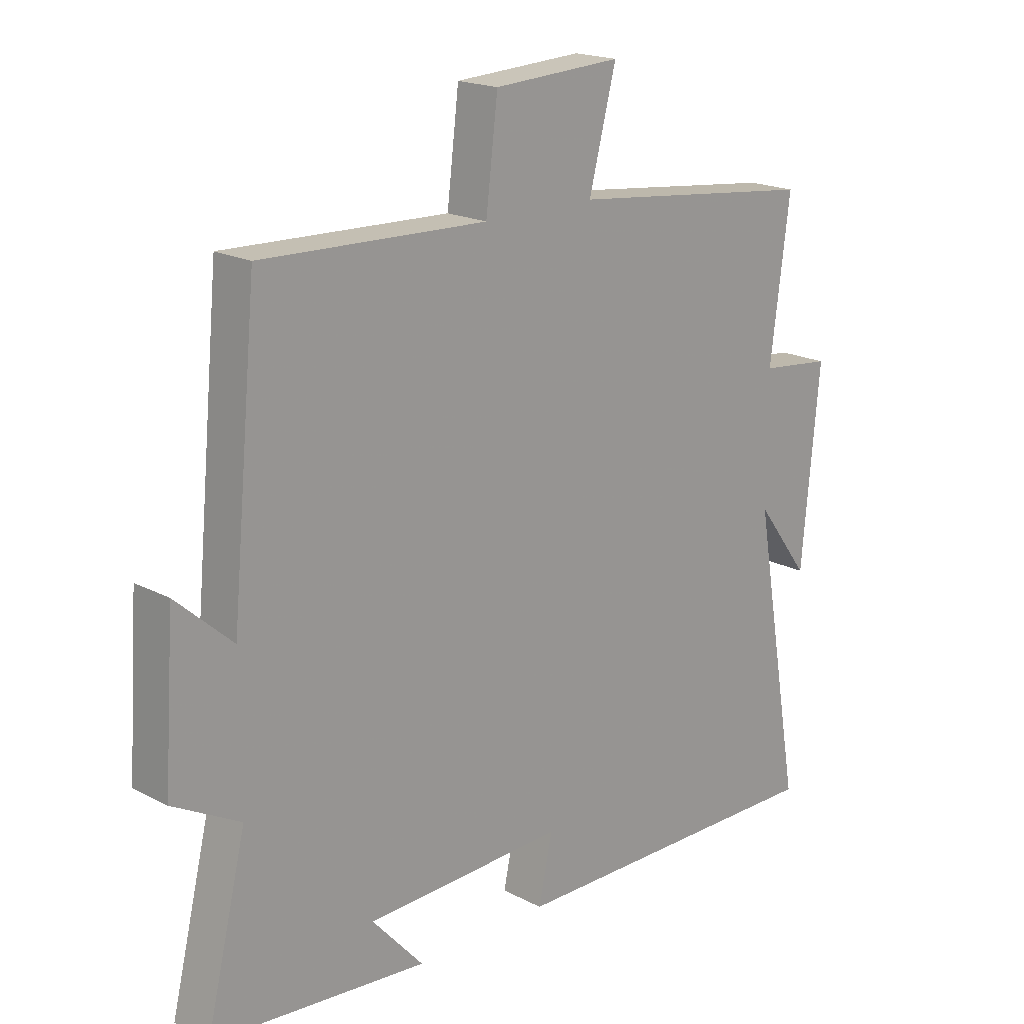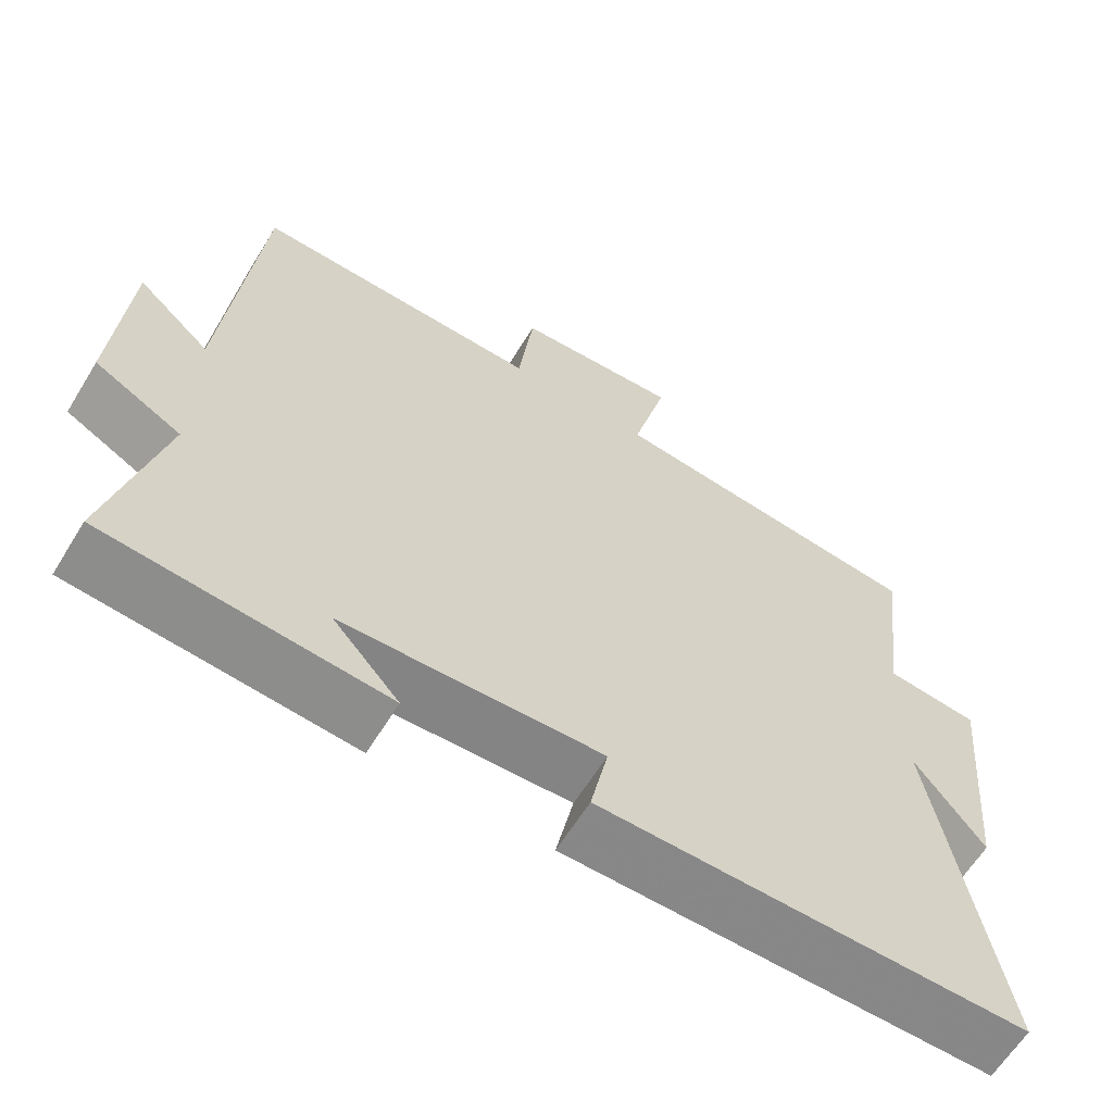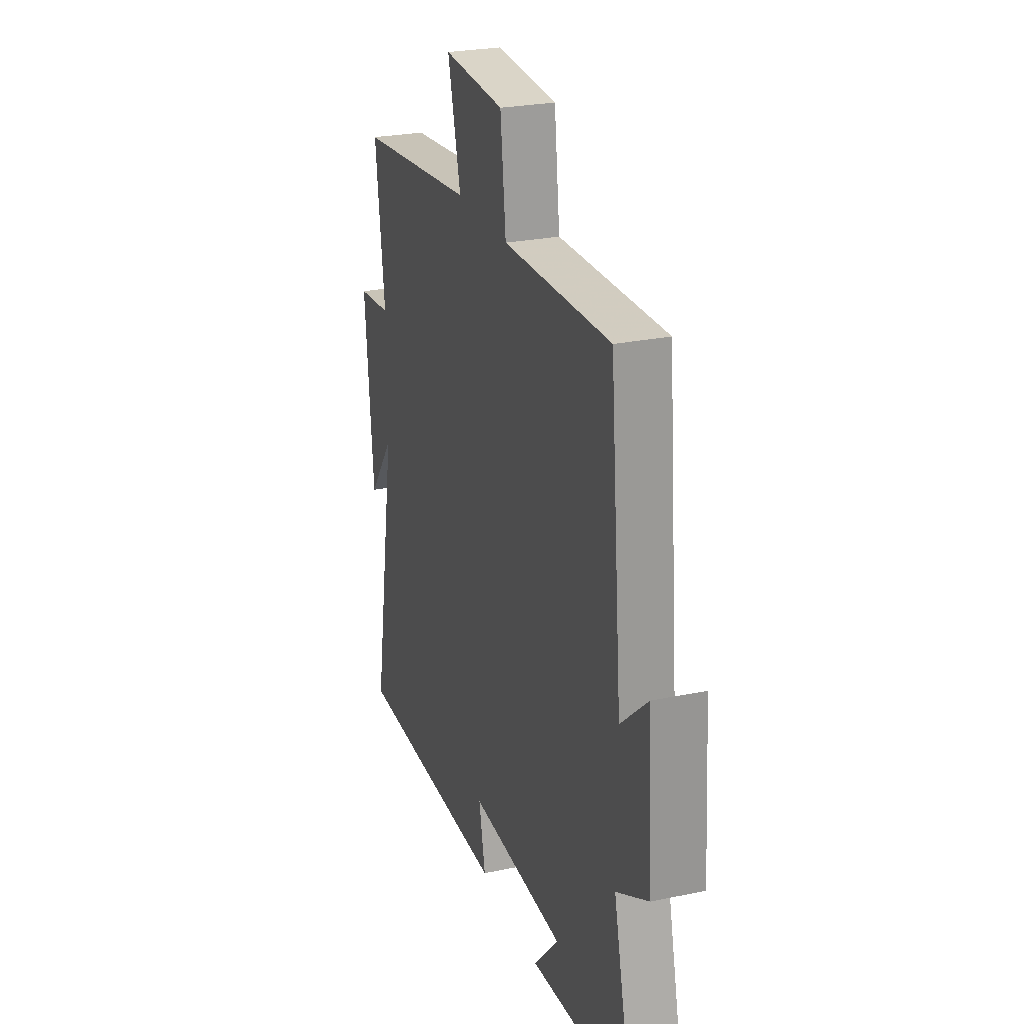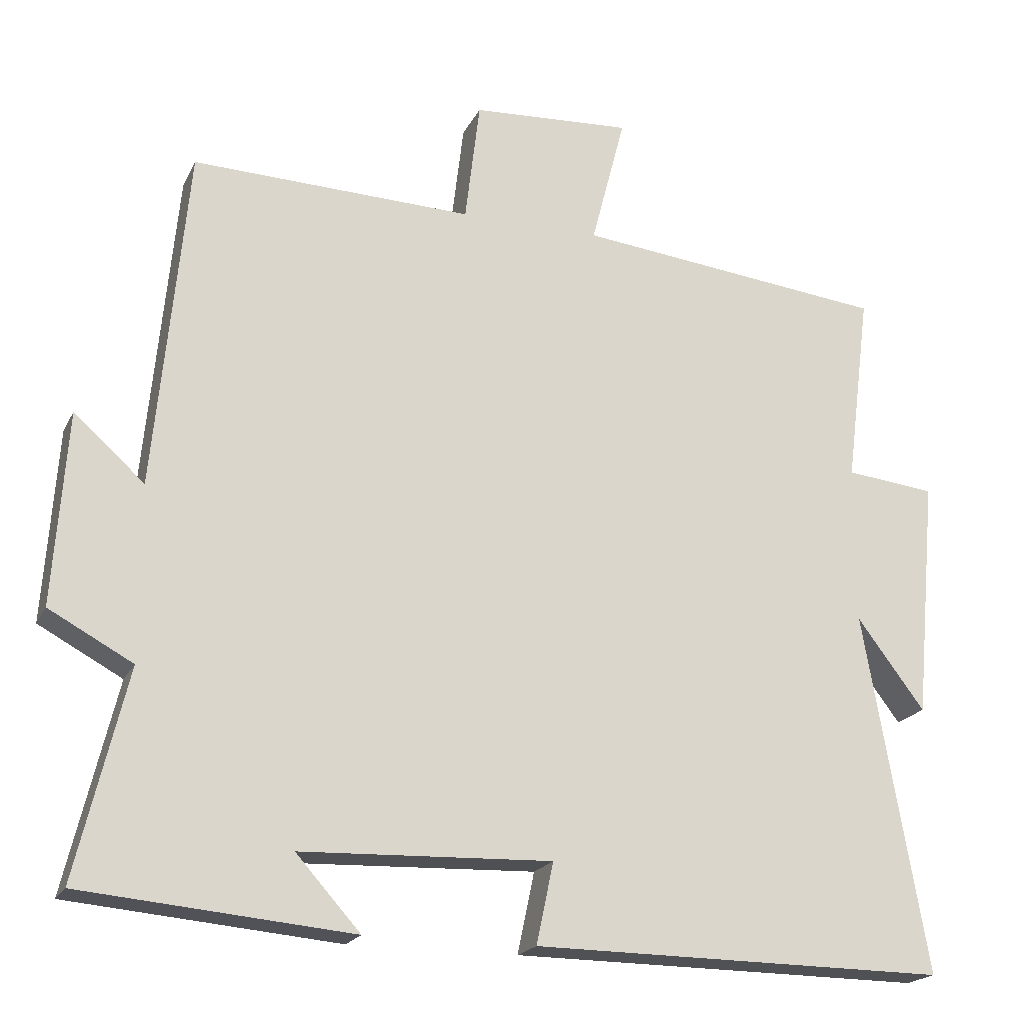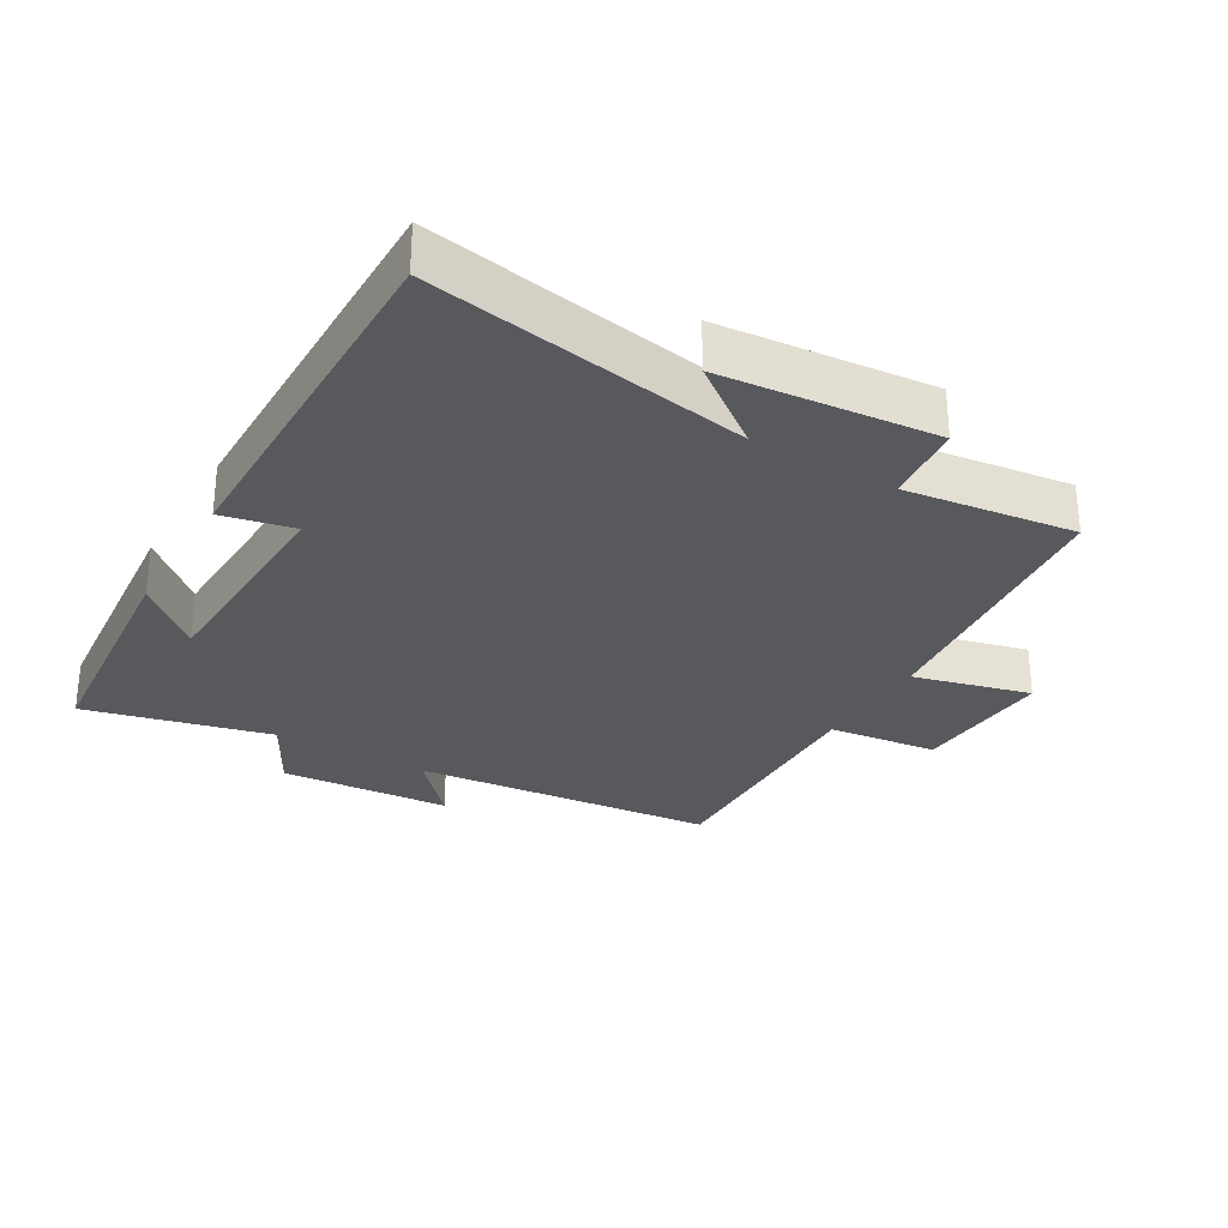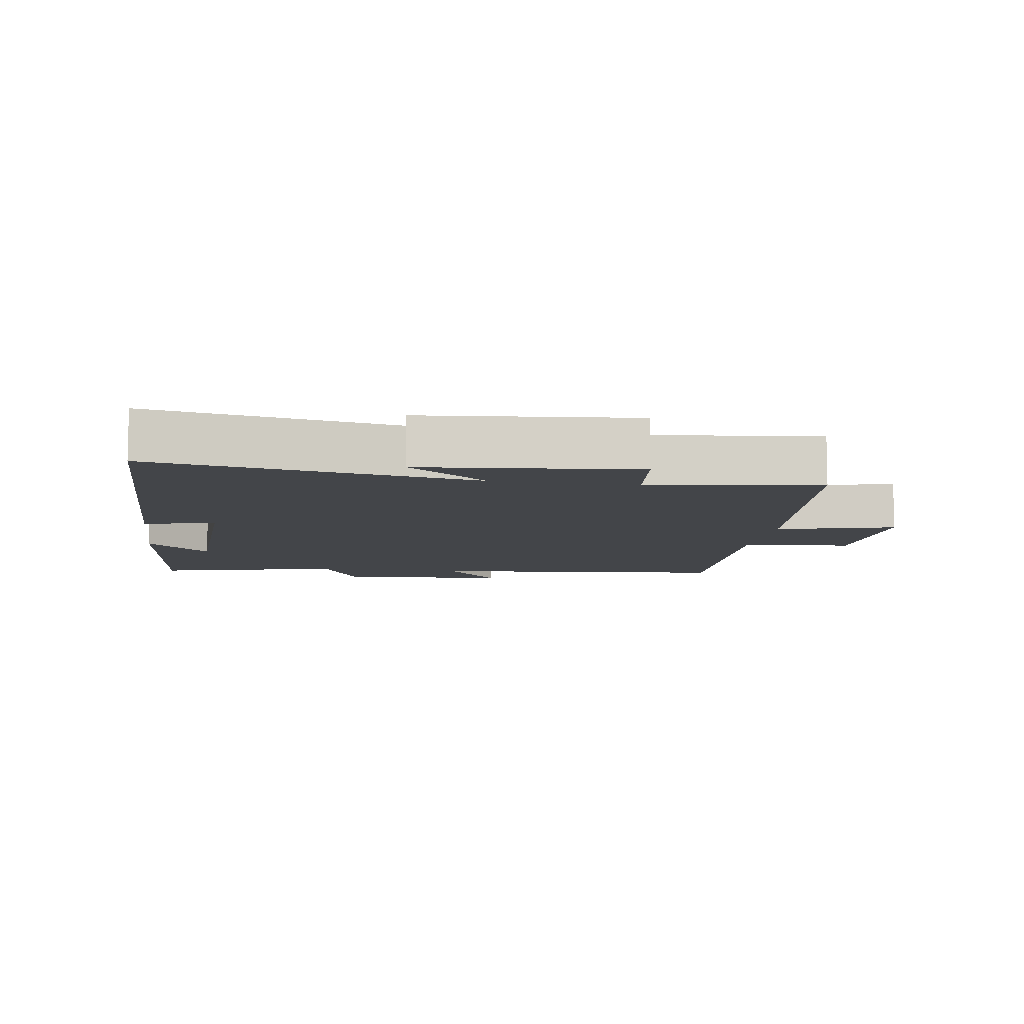
<metadata>
{"format":"obj","ext":"obj","renderer":"f3d","projection":"perspective","resolution":1024,"background":"white","views":[{"elev":18.9,"azim":134.8,"up":"+Z"},{"elev":-62.4,"azim":148.5,"up":"+Z"},{"elev":26.1,"azim":71.7,"up":"+Z"},{"elev":-19.9,"azim":160.1,"up":"+Z"},{"elev":-29.3,"azim":-120.4,"up":"+Y"},{"elev":-8.8,"azim":-98.4,"up":"+Y"}]}
</metadata>
<code>
v 0.568 0.07 -0.467
v 0.204 0.07 -0.5
v 0.291 0.07 -0.403
v -0.047 0.07 -0.391
v -0.024 0.07 -0.5
v -0.584 0.07 -0.505
v -0.5 0.07 -0.021
v -0.591 0.07 -0.142
v -0.621 0.07 0.182
v -0.5 0.07 0.195
v -0.533 0.07 0.453
v -0.113 0.07 0.5
v -0.159 0.07 0.678
v 0.057 0.07 0.666
v 0.077 0.07 0.5
v 0.456 0.07 0.512
v 0.5 0.07 0.05
v 0.595 0.07 0.135
v 0.613 0.07 -0.125
v 0.5 0.07 -0.186
v 0.568 0 -0.467
v 0.204 0 -0.5
v 0.291 0 -0.403
v -0.047 0 -0.391
v -0.024 0 -0.5
v -0.584 0 -0.505
v -0.5 0 -0.021
v -0.591 0 -0.142
v -0.621 0 0.182
v -0.5 0 0.195
v -0.533 0 0.453
v -0.113 0 0.5
v -0.159 0 0.678
v 0.057 0 0.666
v 0.077 0 0.5
v 0.456 0 0.512
v 0.5 0 0.05
v 0.595 0 0.135
v 0.613 0 -0.125
v 0.5 0 -0.186
f 17 18 19 20
f 15 16 17 20
f 15 20 1
f 12 13 14 15
f 12 15 1
f 11 12 1
f 10 11 1
f 7 8 9 10
f 7 10 1
f 4 5 6 7
f 3 4 7
f 3 7 1
f 1 2 3
f 40 39 38 37
f 40 37 36 35
f 21 40 35
f 35 34 33 32
f 21 35 32
f 21 32 31
f 21 31 30
f 30 29 28 27
f 21 30 27
f 27 26 25 24
f 27 24 23
f 21 27 23
f 23 22 21
f 1 21 22 2
f 2 22 23 3
f 3 23 24 4
f 4 24 25 5
f 5 25 26 6
f 6 26 27 7
f 7 27 28 8
f 8 28 29 9
f 9 29 30 10
f 10 30 31 11
f 11 31 32 12
f 12 32 33 13
f 13 33 34 14
f 14 34 35 15
f 15 35 36 16
f 16 36 37 17
f 17 37 38 18
f 18 38 39 19
f 19 39 40 20
f 20 40 21 1

</code>
